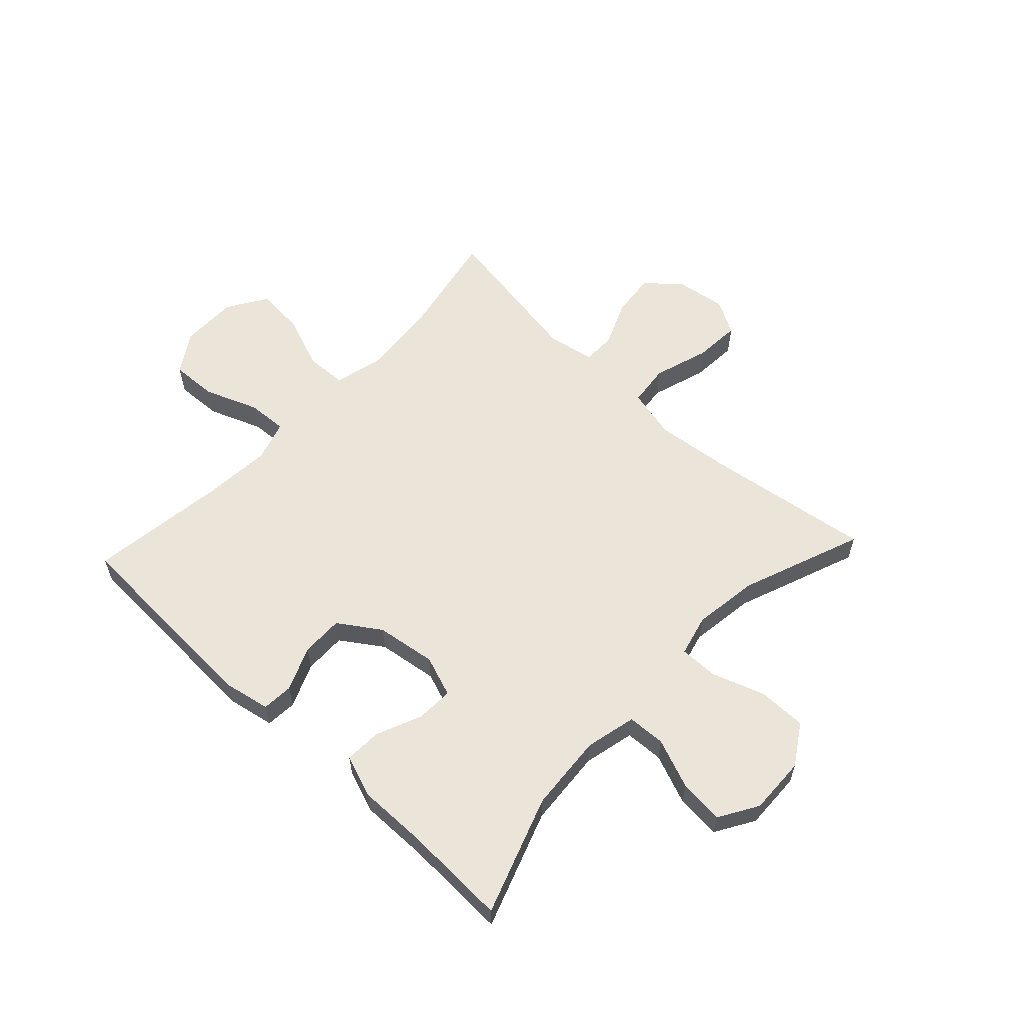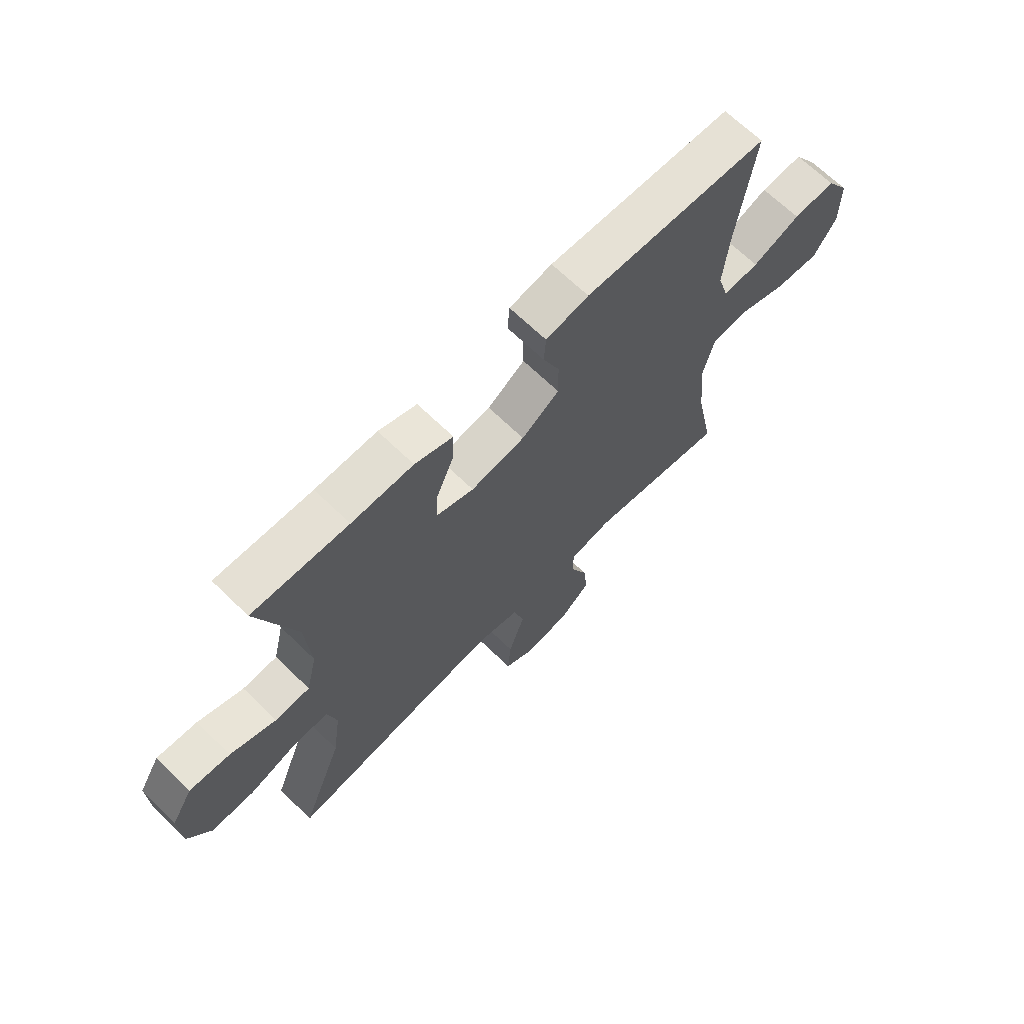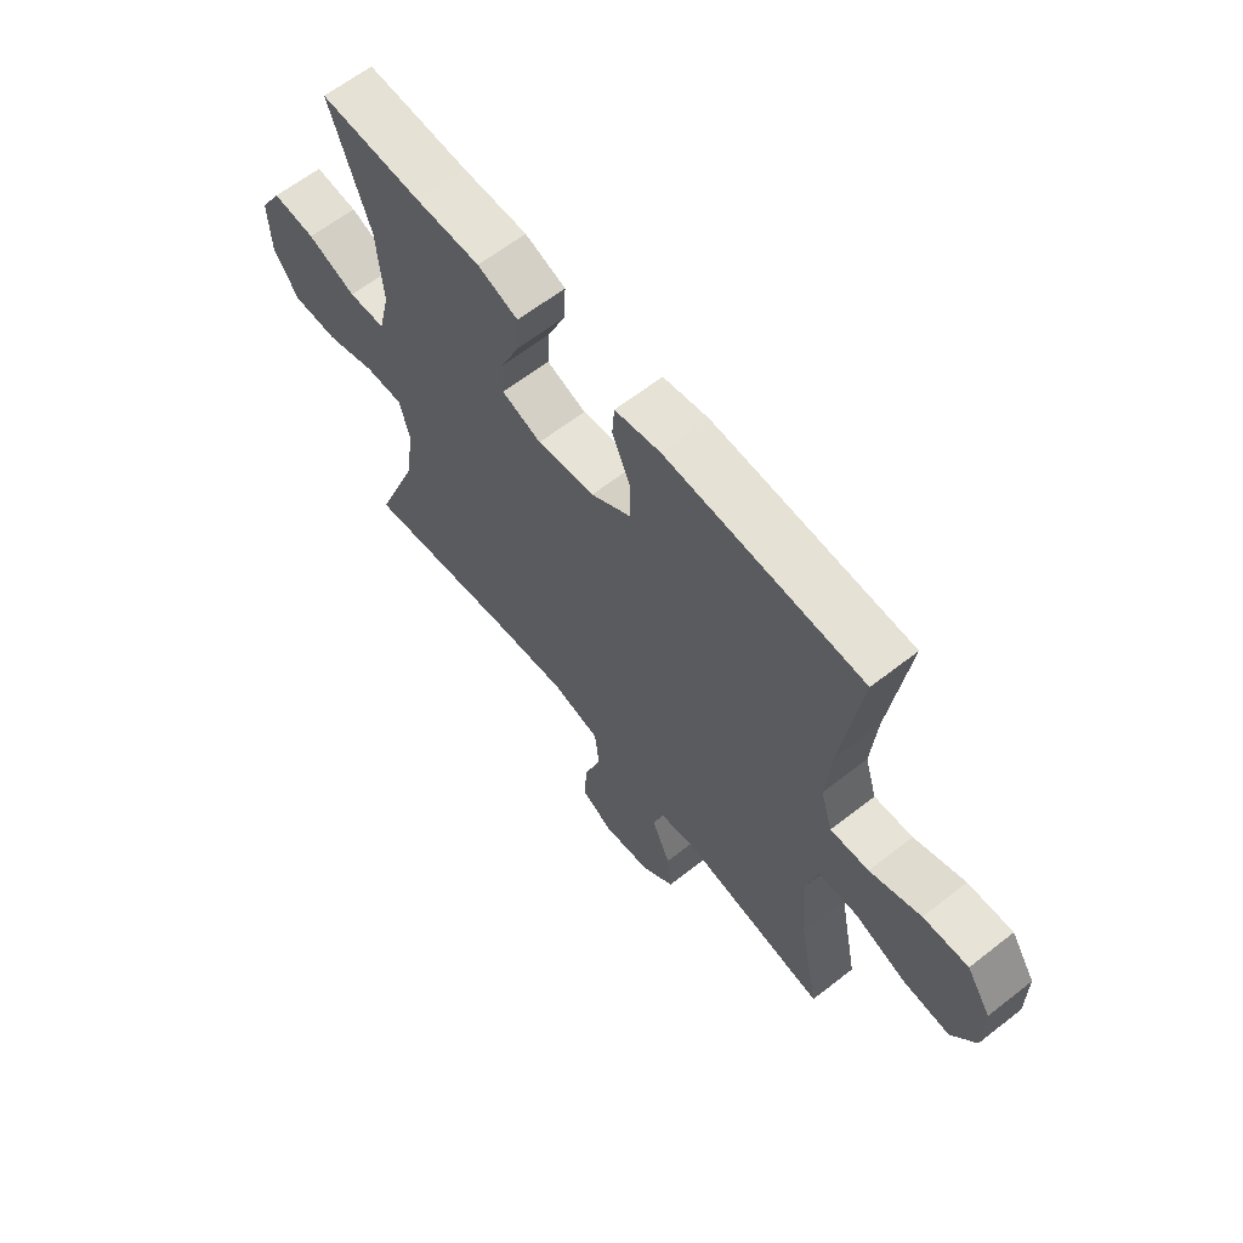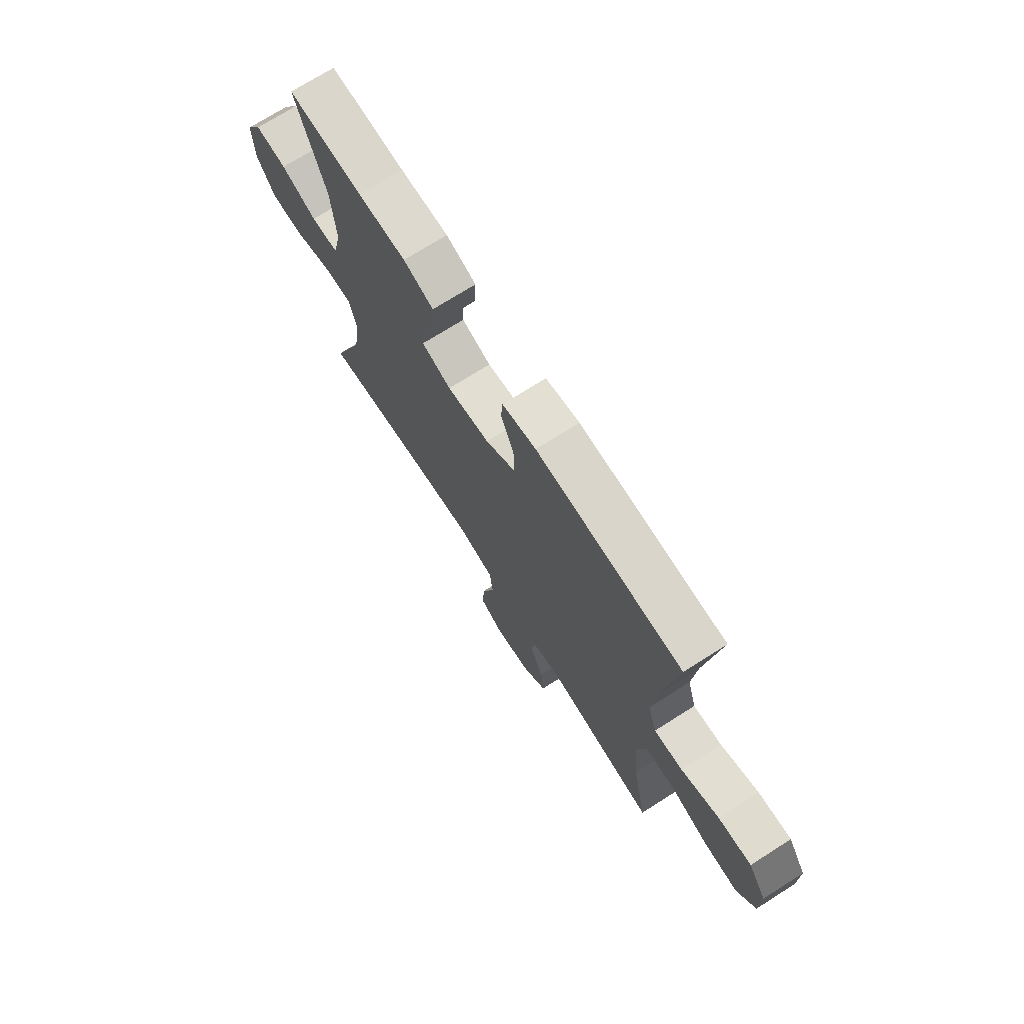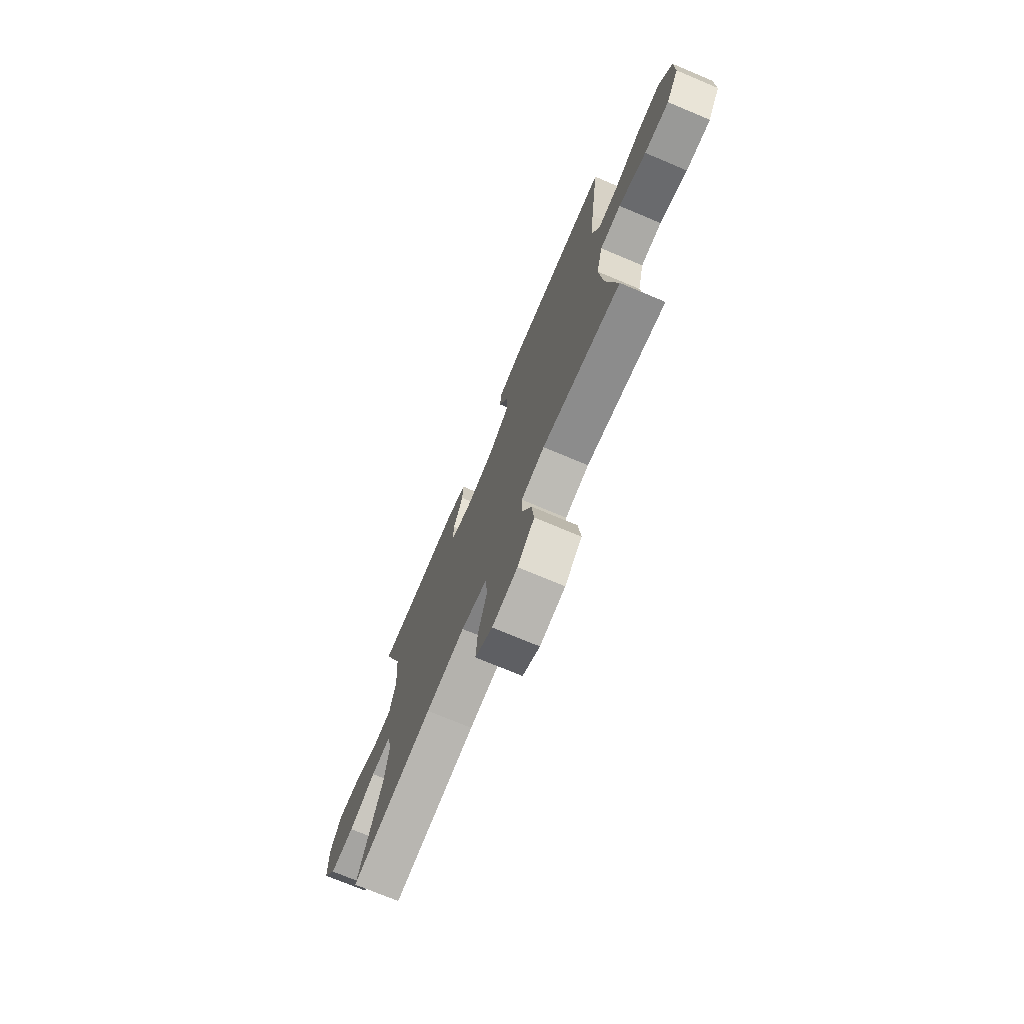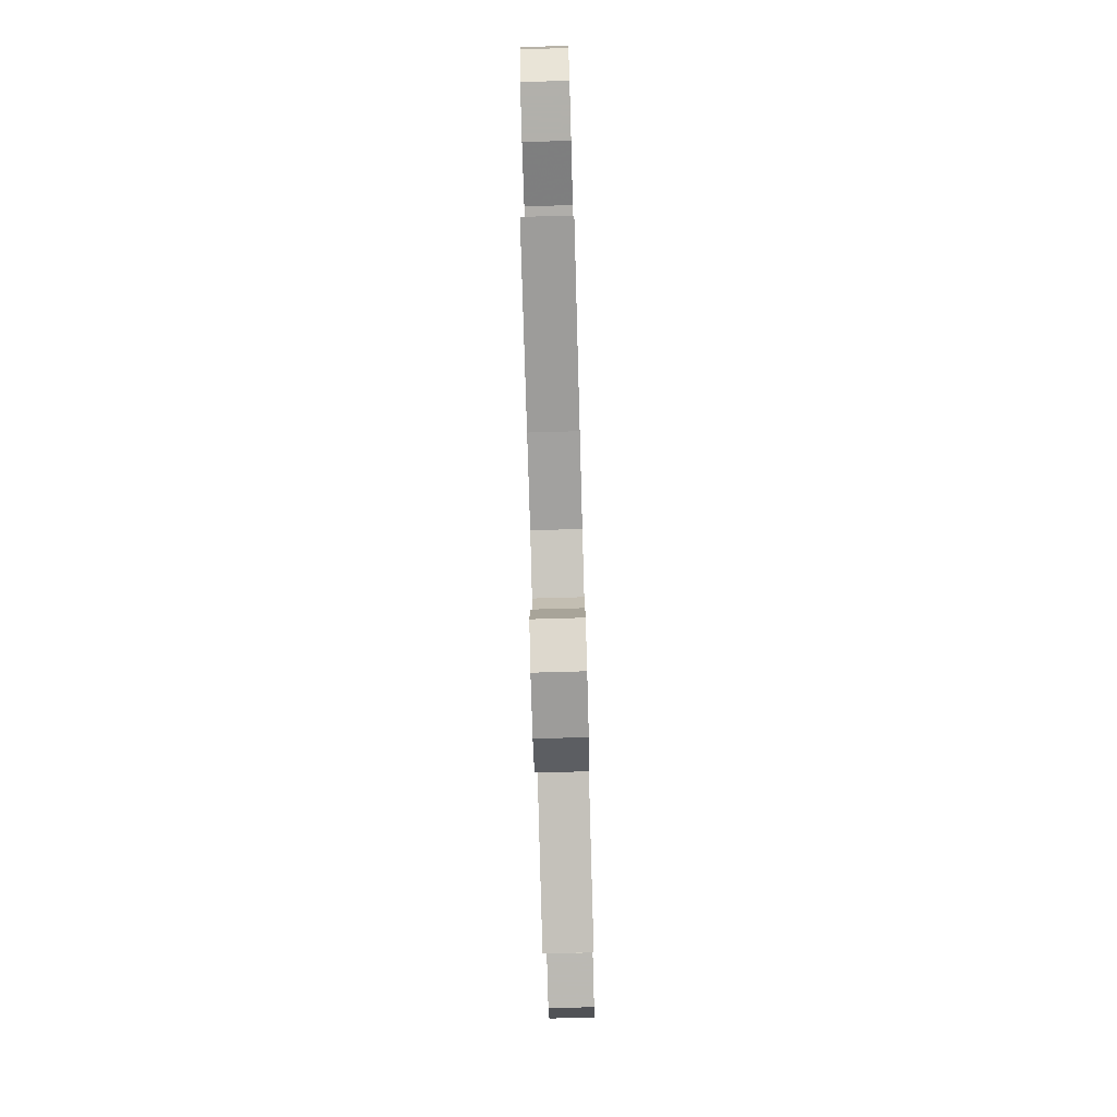
<metadata>
{"format":"obj","ext":"obj","renderer":"f3d","projection":"perspective","resolution":1024,"background":"white","views":[{"elev":59.3,"azim":43.1,"up":"+Y"},{"elev":67.4,"azim":134.2,"up":"+Z"},{"elev":63.1,"azim":-128.4,"up":"+Z"},{"elev":72.2,"azim":-122.4,"up":"+Z"},{"elev":-73.4,"azim":-112.8,"up":"+Z"},{"elev":-78.5,"azim":91.6,"up":"+Z"}]}
</metadata>
<code>
v 0.5 0.07 -0.5
v 0.213 0.07 -0.458
v 0.078 0.07 -0.443
v -0.011 0.07 -0.464
v -0.019 0.07 -0.537
v 0.012 0.07 -0.634
v 0.018 0.07 -0.716
v -0.042 0.07 -0.75
v -0.13 0.07 -0.737
v -0.189 0.07 -0.686
v -0.181 0.07 -0.609
v -0.147 0.07 -0.528
v -0.148 0.07 -0.471
v -0.229 0.07 -0.455
v -0.5 0.07 -0.5
v -0.463 0.07 -0.313
v -0.451 0.07 -0.177
v -0.473 0.07 -0.089
v -0.545 0.07 -0.086
v -0.64 0.07 -0.122
v -0.725 0.07 -0.129
v -0.769 0.07 -0.06
v -0.769 0.07 0.041
v -0.724 0.07 0.111
v -0.642 0.07 0.107
v -0.549 0.07 0.071
v -0.479 0.07 0.067
v -0.457 0.07 0.14
v -0.467 0.07 0.258
v -0.5 0.07 0.5
v -0.142 0.07 0.517
v -0.059 0.07 0.501
v -0.055 0.07 0.446
v -0.087 0.07 0.369
v -0.088 0.07 0.295
v -0.015 0.07 0.246
v 0.09 0.07 0.231
v 0.162 0.07 0.257
v 0.159 0.07 0.322
v 0.125 0.07 0.402
v 0.122 0.07 0.467
v 0.196 0.07 0.494
v 0.315 0.07 0.493
v 0.5 0.07 0.5
v 0.428 0.07 0.293
v 0.418 0.07 0.157
v 0.439 0.07 0.068
v 0.506 0.07 0.065
v 0.594 0.07 0.1
v 0.672 0.07 0.107
v 0.713 0.07 0.039
v 0.71 0.07 -0.062
v 0.665 0.07 -0.133
v 0.581 0.07 -0.133
v 0.488 0.07 -0.101
v 0.42 0.07 -0.1
v 0.402 0.07 -0.172
v 0.418 0.07 -0.286
v 0.5 0 -0.5
v 0.213 0 -0.458
v 0.078 0 -0.443
v -0.011 0 -0.464
v -0.019 0 -0.537
v 0.012 0 -0.634
v 0.018 0 -0.716
v -0.042 0 -0.75
v -0.13 0 -0.737
v -0.189 0 -0.686
v -0.181 0 -0.609
v -0.147 0 -0.528
v -0.148 0 -0.471
v -0.229 0 -0.455
v -0.5 0 -0.5
v -0.463 0 -0.313
v -0.451 0 -0.177
v -0.473 0 -0.089
v -0.545 0 -0.086
v -0.64 0 -0.122
v -0.725 0 -0.129
v -0.769 0 -0.06
v -0.769 0 0.041
v -0.724 0 0.111
v -0.642 0 0.107
v -0.549 0 0.071
v -0.479 0 0.067
v -0.457 0 0.14
v -0.467 0 0.258
v -0.5 0 0.5
v -0.142 0 0.517
v -0.059 0 0.501
v -0.055 0 0.446
v -0.087 0 0.369
v -0.088 0 0.295
v -0.015 0 0.246
v 0.09 0 0.231
v 0.162 0 0.257
v 0.159 0 0.322
v 0.125 0 0.402
v 0.122 0 0.467
v 0.196 0 0.494
v 0.315 0 0.493
v 0.5 0 0.5
v 0.428 0 0.293
v 0.418 0 0.157
v 0.439 0 0.068
v 0.506 0 0.065
v 0.594 0 0.1
v 0.672 0 0.107
v 0.713 0 0.039
v 0.71 0 -0.062
v 0.665 0 -0.133
v 0.581 0 -0.133
v 0.488 0 -0.101
v 0.42 0 -0.1
v 0.402 0 -0.172
v 0.418 0 -0.286
f 52 53 54 55
f 52 55 56
f 51 52 56
f 48 49 50 51
f 47 48 51 56
f 46 47 56 57
f 43 44 45
f 43 45 46
f 42 43 46 57
f 39 40 41 42
f 38 39 42 57
f 31 32 33 34
f 29 30 31 34
f 28 29 34 35
f 27 28 35 36
f 23 24 25 26
f 23 26 27
f 22 23 27
f 19 20 21 22
f 18 19 22 27
f 17 18 27 36
f 14 15 16
f 13 14 16 17
f 9 10 11 12
f 9 12 13
f 8 9 13
f 5 6 7 8
f 5 8 13
f 4 5 13 17
f 58 1 2
f 58 2 3
f 37 38 57 58
f 17 36 37 58
f 3 4 17 58
f 113 112 111 110
f 114 113 110
f 114 110 109
f 109 108 107 106
f 114 109 106 105
f 115 114 105 104
f 103 102 101
f 104 103 101
f 115 104 101 100
f 100 99 98 97
f 115 100 97 96
f 92 91 90 89
f 92 89 88 87
f 93 92 87 86
f 94 93 86 85
f 84 83 82 81
f 85 84 81
f 85 81 80
f 80 79 78 77
f 85 80 77 76
f 94 85 76 75
f 74 73 72
f 75 74 72 71
f 70 69 68 67
f 71 70 67
f 71 67 66
f 66 65 64 63
f 71 66 63
f 75 71 63 62
f 60 59 116
f 61 60 116
f 116 115 96 95
f 116 95 94 75
f 116 75 62 61
f 1 59 60 2
f 2 60 61 3
f 3 61 62 4
f 4 62 63 5
f 5 63 64 6
f 6 64 65 7
f 7 65 66 8
f 8 66 67 9
f 9 67 68 10
f 10 68 69 11
f 11 69 70 12
f 12 70 71 13
f 13 71 72 14
f 14 72 73 15
f 15 73 74 16
f 16 74 75 17
f 17 75 76 18
f 18 76 77 19
f 19 77 78 20
f 20 78 79 21
f 21 79 80 22
f 22 80 81 23
f 23 81 82 24
f 24 82 83 25
f 25 83 84 26
f 26 84 85 27
f 27 85 86 28
f 28 86 87 29
f 29 87 88 30
f 30 88 89 31
f 31 89 90 32
f 32 90 91 33
f 33 91 92 34
f 34 92 93 35
f 35 93 94 36
f 36 94 95 37
f 37 95 96 38
f 38 96 97 39
f 39 97 98 40
f 40 98 99 41
f 41 99 100 42
f 42 100 101 43
f 43 101 102 44
f 44 102 103 45
f 45 103 104 46
f 46 104 105 47
f 47 105 106 48
f 48 106 107 49
f 49 107 108 50
f 50 108 109 51
f 51 109 110 52
f 52 110 111 53
f 53 111 112 54
f 54 112 113 55
f 55 113 114 56
f 56 114 115 57
f 57 115 116 58
f 58 116 59 1

</code>
